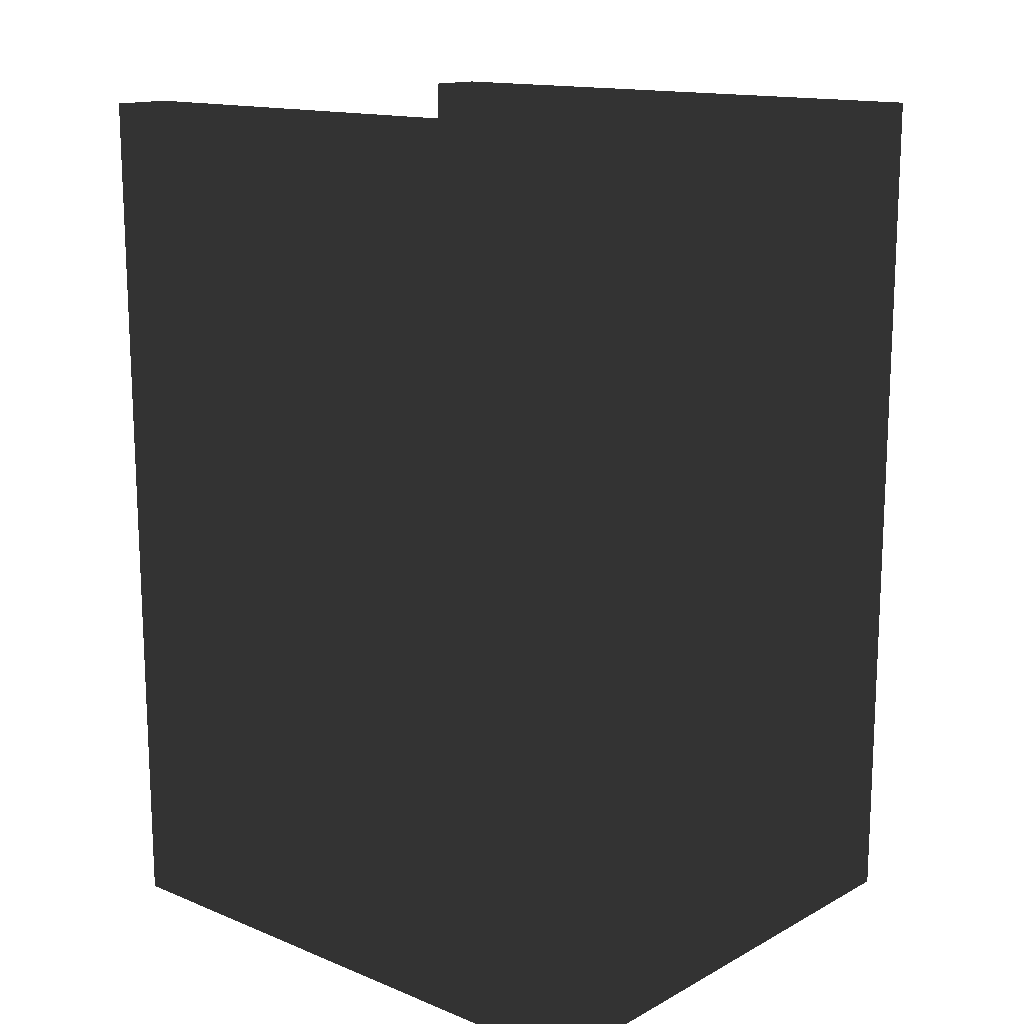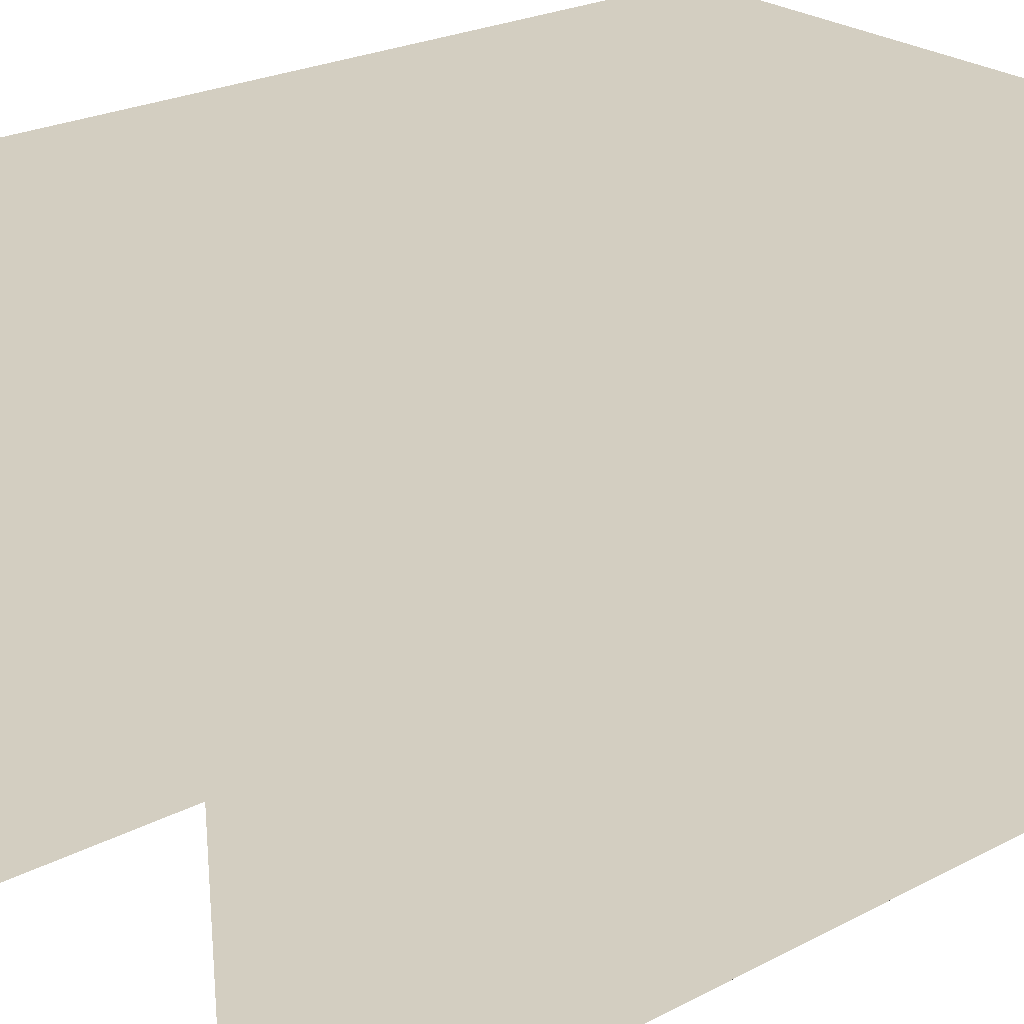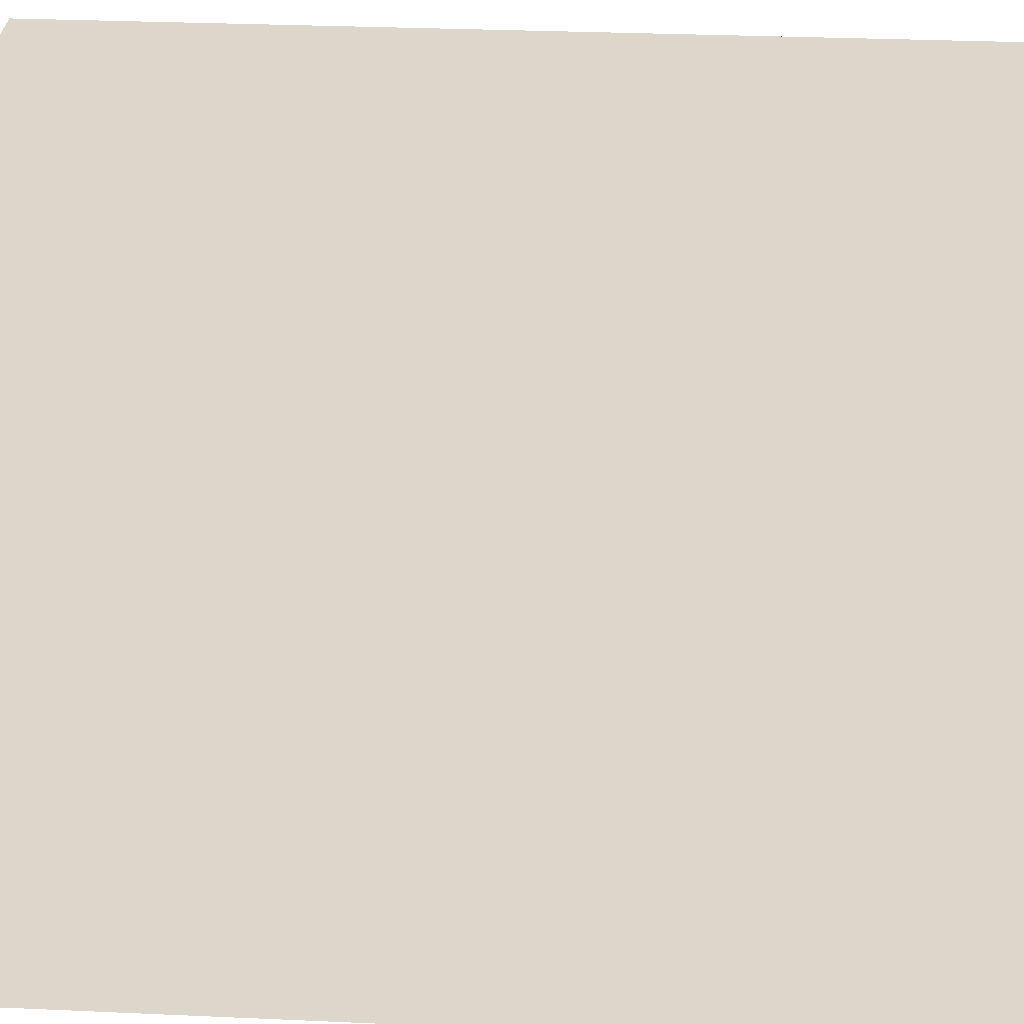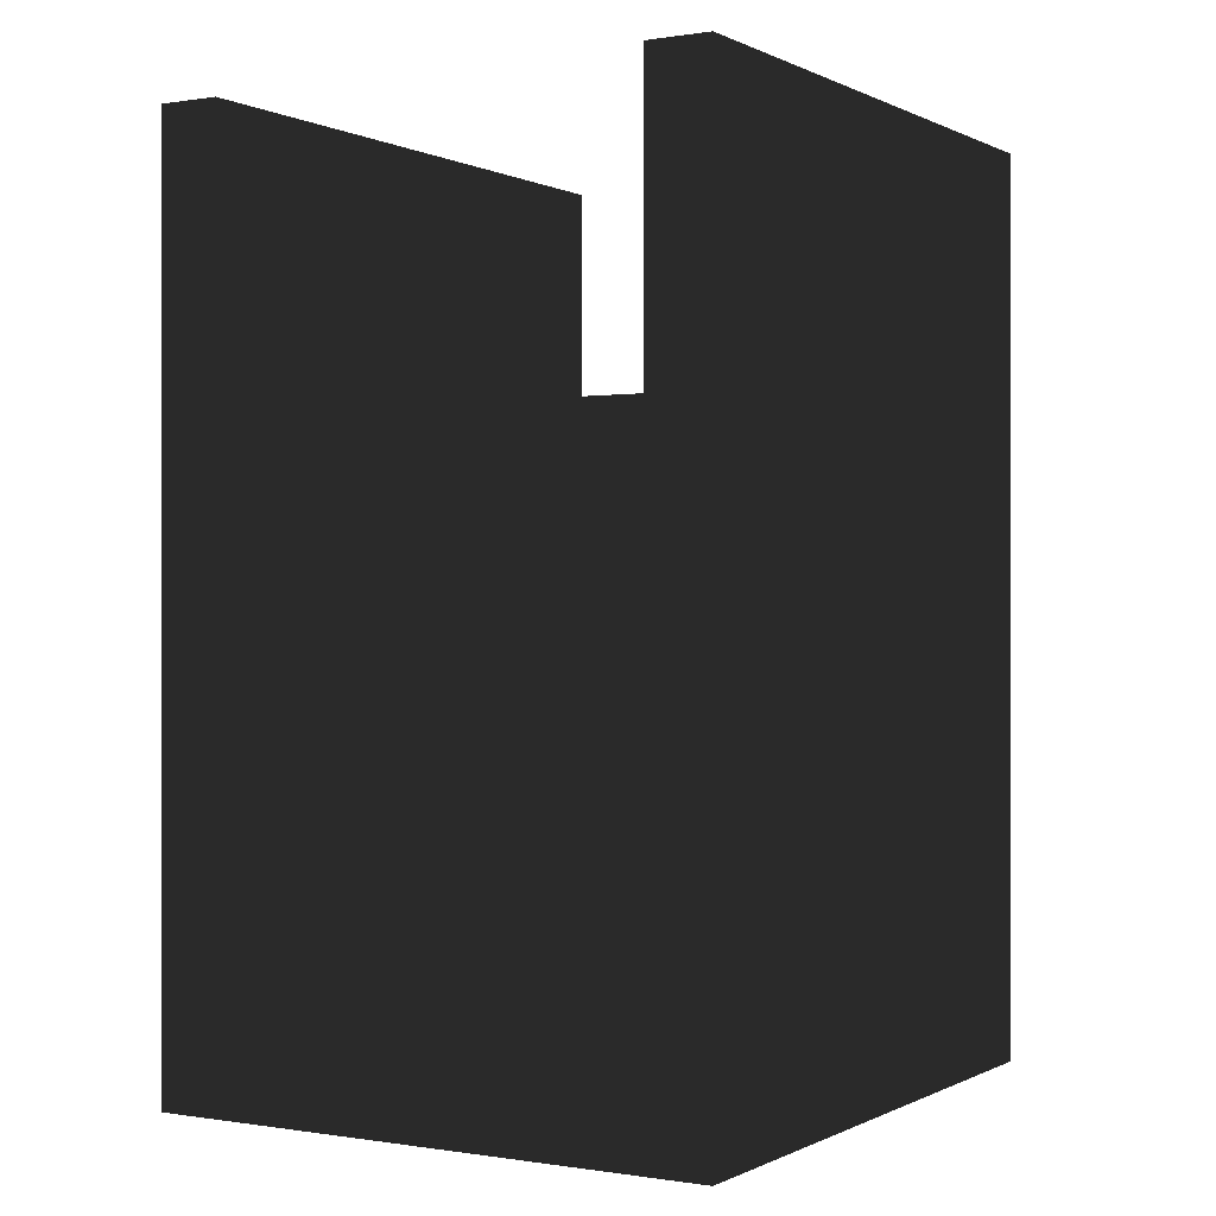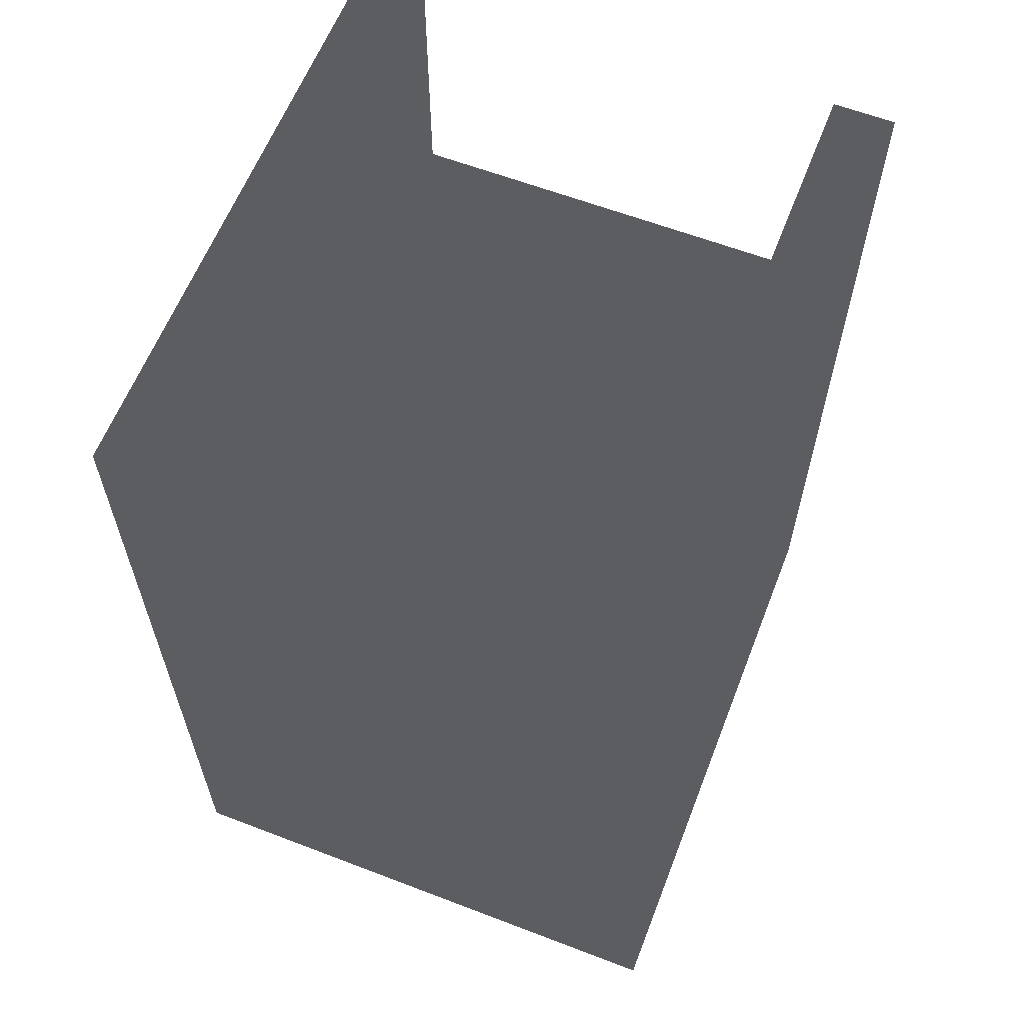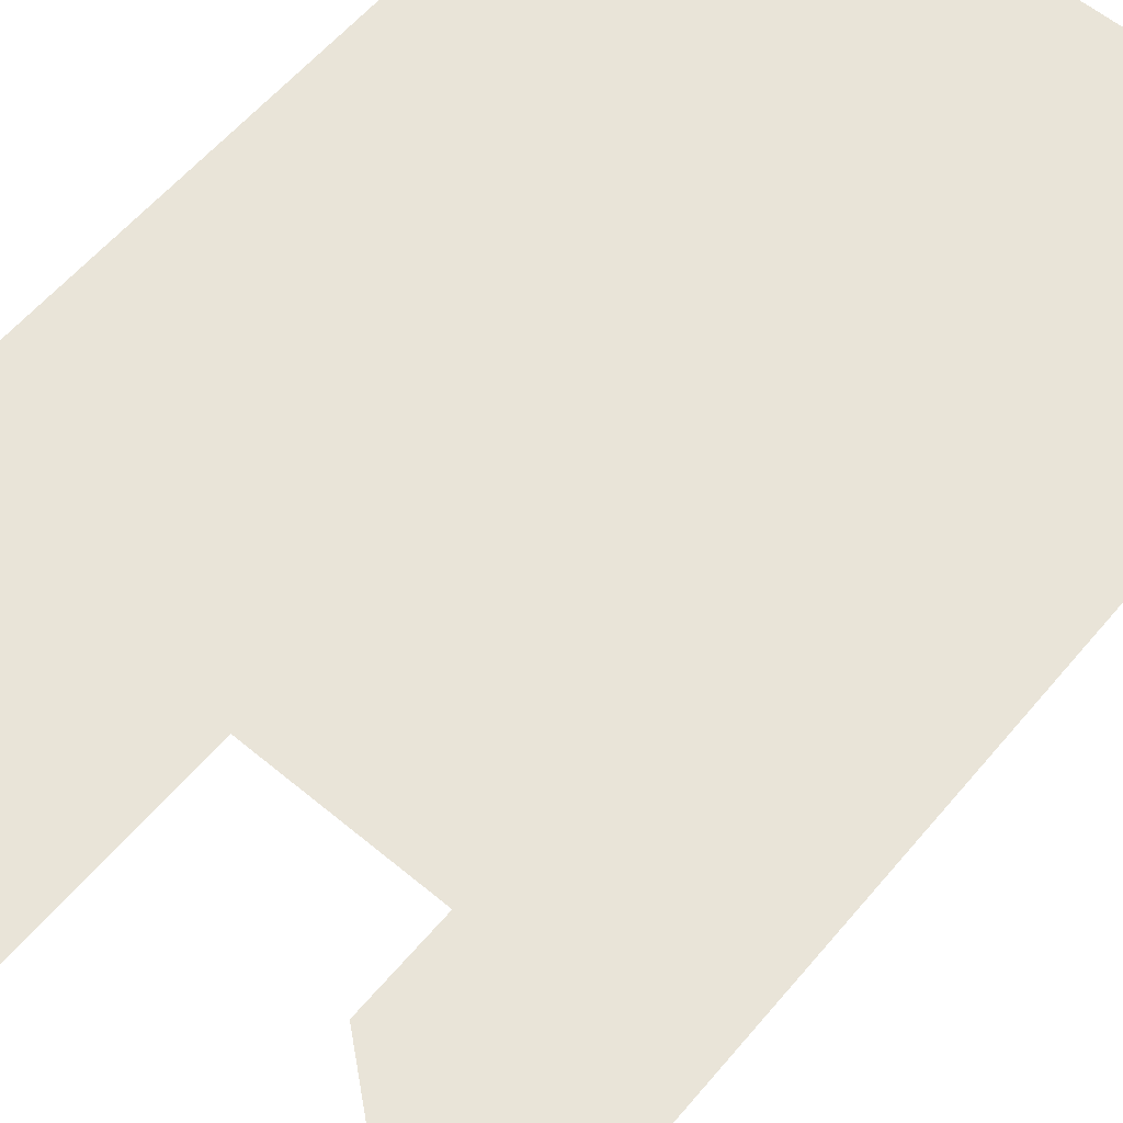
<metadata>
{"format":"obj","ext":"obj","renderer":"f3d","projection":"perspective","resolution":1024,"background":"white","views":[{"elev":14.6,"azim":131.1,"up":"+Y"},{"elev":25.3,"azim":-129.6,"up":"+Z"},{"elev":30.4,"azim":93.7,"up":"+Z"},{"elev":0.1,"azim":-149.3,"up":"+Y"},{"elev":61.5,"azim":21.3,"up":"+Y"},{"elev":60.6,"azim":-139.8,"up":"+Z"}]}
</metadata>
<code>
v  -4.5 -13 5
v  4.5 -13 5
v  -4.5 -3 5
v  4.5 -3 5
v  -4.5 -3 -5
v  4.5 -3 -5
v  -4.5 -13 -5
v  4.5 -13 -5
v  -4.5 -3 5
v  4.5 -3 5
v  -4.5 -3 -5
v  4.5 -3 -5
v  4.5 -13 5
v  4.5 -3 -5
v  4.5 -13 -5
v  4.5 -3 5
v  -4.5 -13 -5
v  -4.5 -3 5
v  -4.5 -13 5
v  -4.5 -3 -5
v  3.5 -3 5
v  4.5 -3 5
v  3.5 1.5 5
v  4.5 1.5 5
v  3.5 1.5 -5
v  4.5 1.5 -5
v  3.5 -3 -5
v  4.5 -3 -5
v  3.5 1.5 5
v  4.5 1.5 5
v  3.5 1.5 -5
v  4.5 1.5 -5
v  4.5 -3 5
v  4.5 1.5 -5
v  4.5 -3 -5
v  4.5 1.5 5
v  3.5 -3 -5
v  3.5 1.5 5
v  3.5 -3 5
v  3.5 1.5 -5
v  -4.5 -3 5
v  -3.5 -3 5
v  -4.5 1.5 5
v  -3.5 1.5 5
v  -4.5 1.5 -5
v  -3.5 1.5 -5
v  -4.5 -3 -5
v  -3.5 -3 -5
v  -4.5 1.5 5
v  -3.5 1.5 5
v  -4.5 1.5 -5
v  -3.5 1.5 -5
v  -3.5 -3 5
v  -3.5 1.5 -5
v  -3.5 -3 -5
v  -3.5 1.5 5
v  -4.5 -3 -5
v  -4.5 1.5 5
v  -4.5 -3 5
v  -4.5 1.5 -5
g MeshStand
f -57 -60 -59
f -58 -60 -57
f -55 -52 -51
f -56 -52 -55
f -53 -50 -49
f -54 -50 -53
f -47 -48 -46
f -45 -48 -47
f -43 -44 -42
f -41 -44 -43
f -37 -40 -39
f -38 -40 -37
f -35 -32 -31
f -36 -32 -35
f -33 -30 -29
f -34 -30 -33
f -27 -28 -26
f -25 -28 -27
f -23 -24 -22
f -21 -24 -23
f -17 -20 -19
f -18 -20 -17
f -15 -12 -11
f -16 -12 -15
f -13 -10 -9
f -14 -10 -13
f -7 -8 -6
f -5 -8 -7
f -3 -4 -2
f -1 -4 -3

</code>
